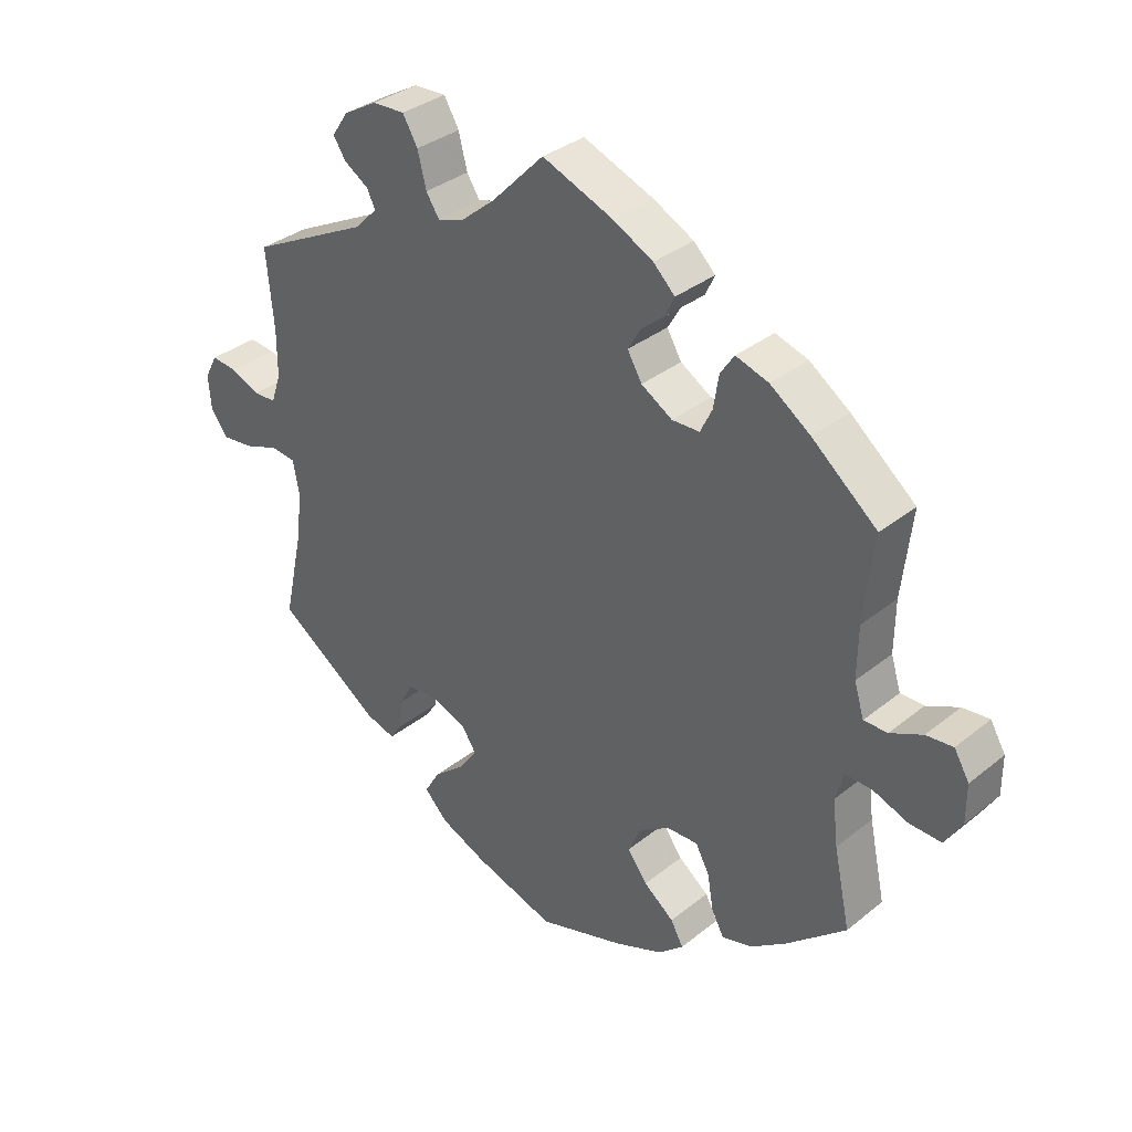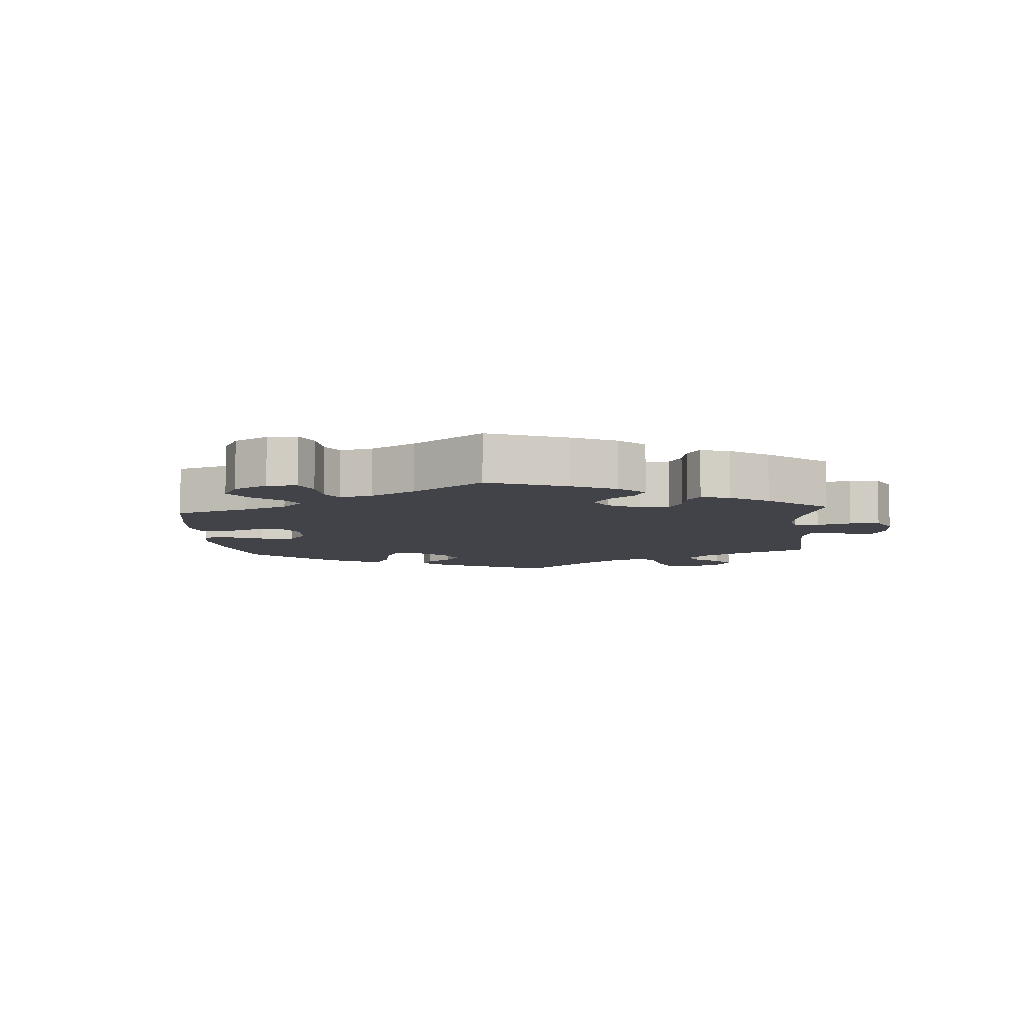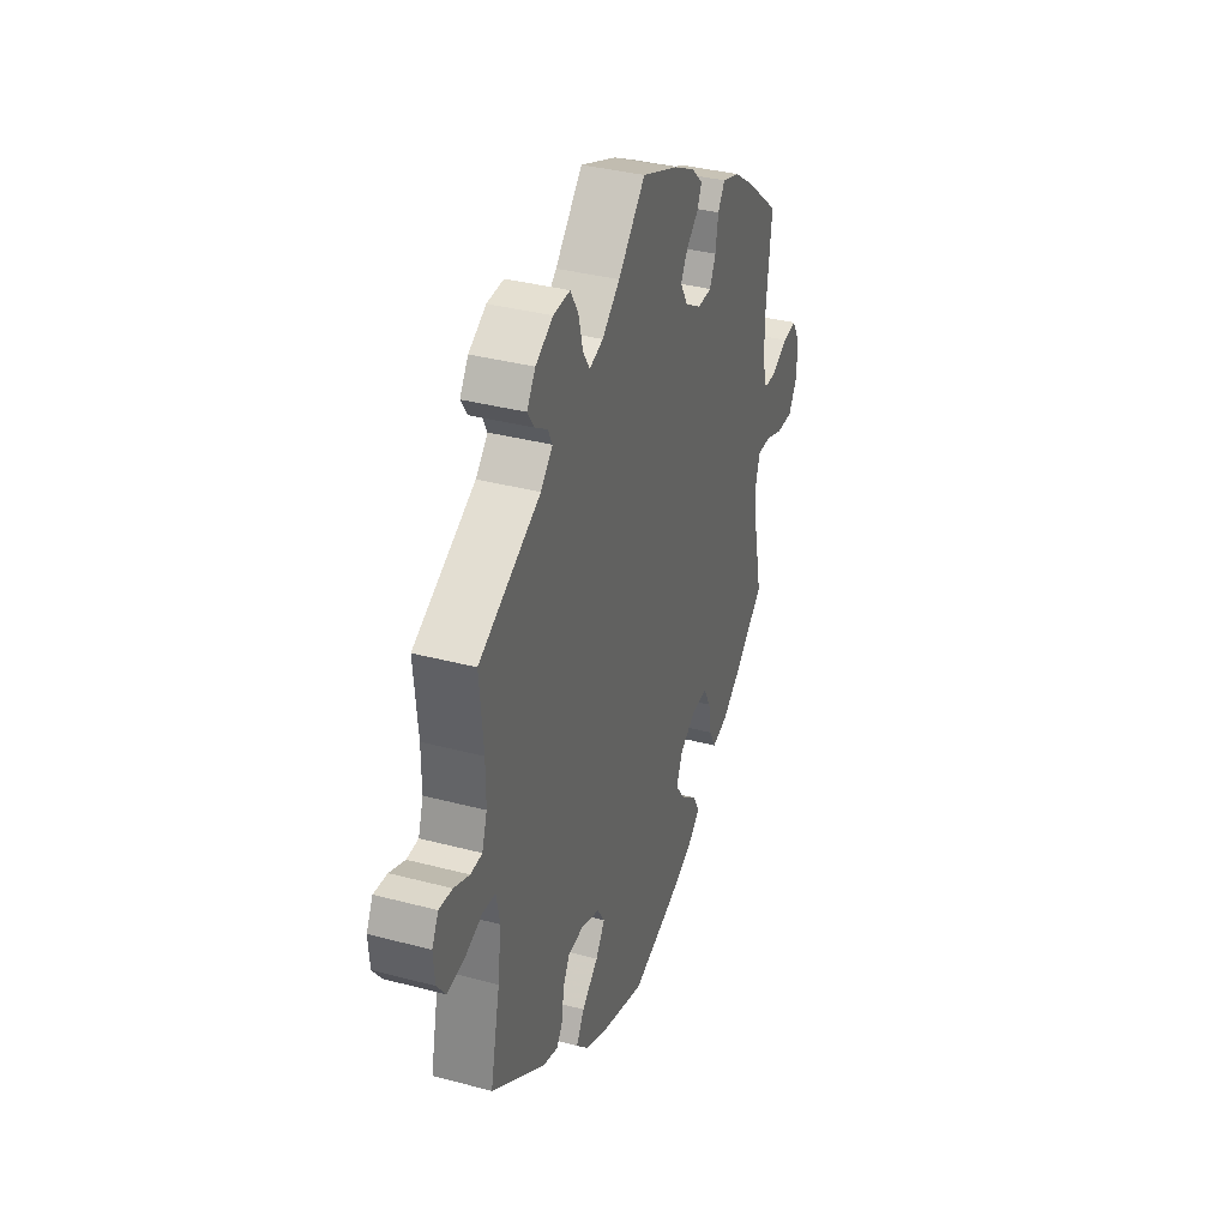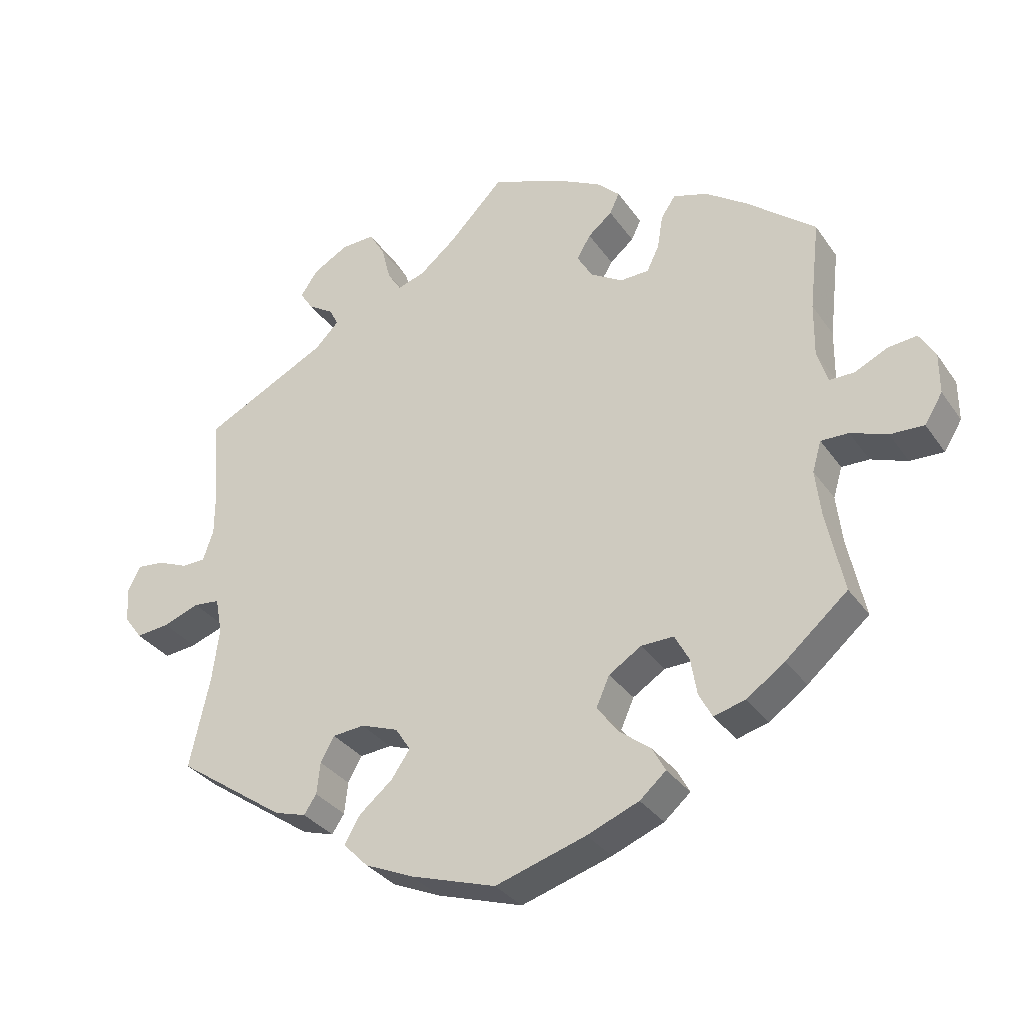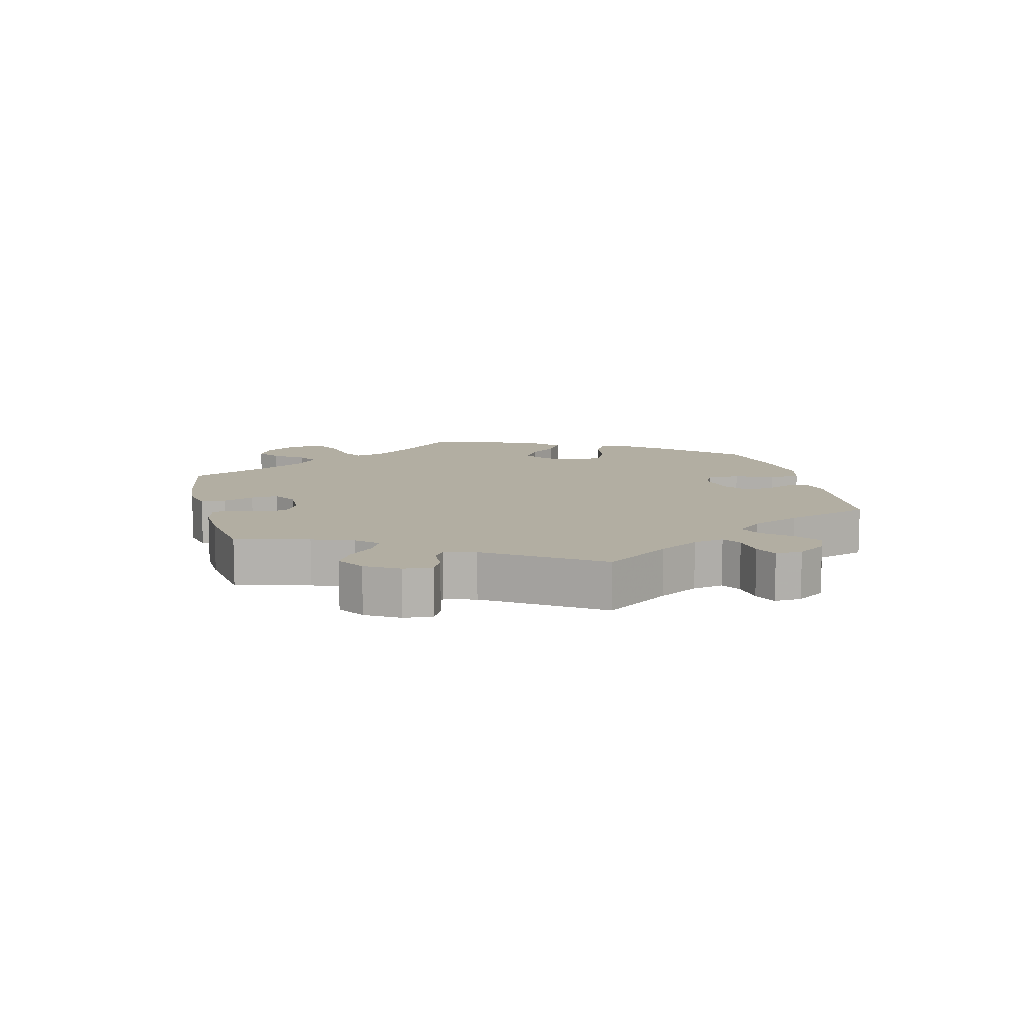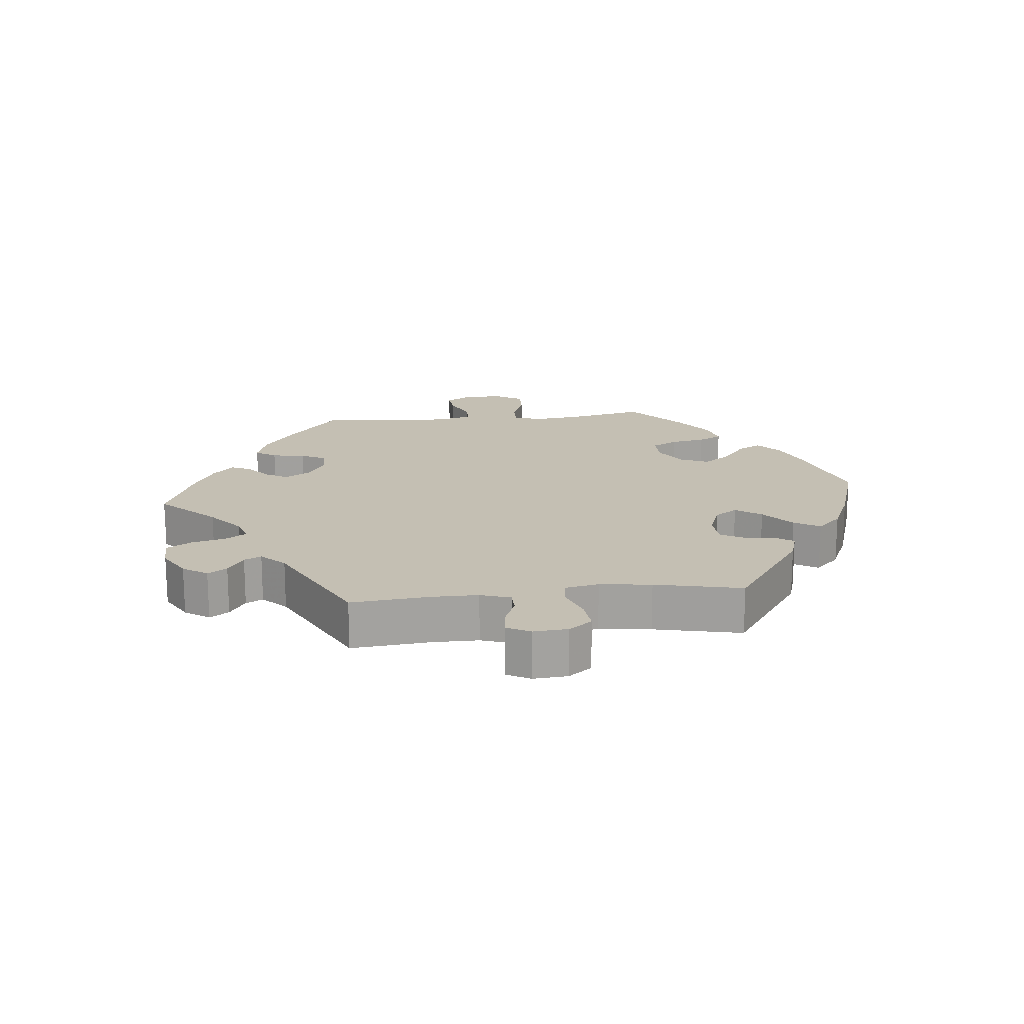
<metadata>
{"format":"obj","ext":"obj","renderer":"f3d","projection":"perspective","resolution":1024,"background":"white","views":[{"elev":34.0,"azim":-137.3,"up":"+Z"},{"elev":-7.6,"azim":-55.7,"up":"+Y"},{"elev":35.9,"azim":109.2,"up":"+Z"},{"elev":-32.6,"azim":-150.8,"up":"+Z"},{"elev":10.7,"azim":46.1,"up":"+Y"},{"elev":17.8,"azim":83.9,"up":"+Y"}]}
</metadata>
<code>
v -0.402 0.07 0.371
v -0.341 0.07 0.414
v -0.291 0.07 0.43
v -0.27 0.07 0.399
v -0.262 0.07 0.349
v -0.244 0.07 0.312
v -0.202 0.07 0.311
v -0.155 0.07 0.34
v -0.133 0.07 0.378
v -0.153 0.07 0.412
v -0.188 0.07 0.441
v -0.202 0.07 0.471
v -0.169 0.07 0.503
v -0.108 0.07 0.535
v 0 0.07 0.578
v 0.08 0.07 0.496
v 0.132 0.07 0.453
v 0.172 0.07 0.44
v 0.192 0.07 0.471
v 0.205 0.07 0.523
v 0.228 0.07 0.562
v 0.277 0.07 0.56
v 0.328 0.07 0.531
v 0.353 0.07 0.494
v 0.334 0.07 0.465
v 0.297 0.07 0.441
v 0.284 0.07 0.415
v 0.319 0.07 0.38
v 0.5 0.07 0.289
v 0.489 0.07 0.17
v 0.489 0.07 0.1
v 0.504 0.07 0.055
v 0.538 0.07 0.054
v 0.583 0.07 0.073
v 0.622 0.07 0.077
v 0.641 0.07 0.041
v 0.637 0.07 -0.011
v 0.611 0.07 -0.046
v 0.563 0.07 -0.041
v 0.51 0.07 -0.022
v 0.472 0.07 -0.026
v 0.462 0.07 -0.078
v 0.472 0.07 -0.156
v 0.501 0.07 -0.288
v 0.344 0.07 -0.397
v 0.298 0.07 -0.411
v 0.28 0.07 -0.384
v 0.275 0.07 -0.338
v 0.255 0.07 -0.302
v 0.209 0.07 -0.298
v 0.155 0.07 -0.318
v 0.133 0.07 -0.352
v 0.16 0.07 -0.391
v 0.208 0.07 -0.431
v 0.231 0.07 -0.47
v 0.195 0.07 -0.507
v 0.125 0.07 -0.538
v 0.001 0.07 -0.578
v -0.13 0.07 -0.538
v -0.205 0.07 -0.508
v -0.243 0.07 -0.475
v -0.224 0.07 -0.44
v -0.178 0.07 -0.404
v -0.148 0.07 -0.363
v -0.167 0.07 -0.32
v -0.214 0.07 -0.29
v -0.261 0.07 -0.289
v -0.282 0.07 -0.328
v -0.291 0.07 -0.381
v -0.31 0.07 -0.417
v -0.356 0.07 -0.405
v -0.411 0.07 -0.366
v -0.501 0.07 -0.289
v -0.476 0.07 -0.172
v -0.468 0.07 -0.103
v -0.481 0.07 -0.059
v -0.521 0.07 -0.06
v -0.574 0.07 -0.08
v -0.623 0.07 -0.082
v -0.649 0.07 -0.04
v -0.649 0.07 0.019
v -0.626 0.07 0.058
v -0.585 0.07 0.054
v -0.536 0.07 0.031
v -0.5 0.07 0.031
v -0.485 0.07 0.08
v -0.486 0.07 0.158
v -0.501 0.07 0.289
v -0.402 0 0.371
v -0.341 0 0.414
v -0.291 0 0.43
v -0.27 0 0.399
v -0.262 0 0.349
v -0.244 0 0.312
v -0.202 0 0.311
v -0.155 0 0.34
v -0.133 0 0.378
v -0.153 0 0.412
v -0.188 0 0.441
v -0.202 0 0.471
v -0.169 0 0.503
v -0.108 0 0.535
v 0 0 0.578
v 0.08 0 0.496
v 0.132 0 0.453
v 0.172 0 0.44
v 0.192 0 0.471
v 0.205 0 0.523
v 0.228 0 0.562
v 0.277 0 0.56
v 0.328 0 0.531
v 0.353 0 0.494
v 0.334 0 0.465
v 0.297 0 0.441
v 0.284 0 0.415
v 0.319 0 0.38
v 0.5 0 0.289
v 0.489 0 0.17
v 0.489 0 0.1
v 0.504 0 0.055
v 0.538 0 0.054
v 0.583 0 0.073
v 0.622 0 0.077
v 0.641 0 0.041
v 0.637 0 -0.011
v 0.611 0 -0.046
v 0.563 0 -0.041
v 0.51 0 -0.022
v 0.472 0 -0.026
v 0.462 0 -0.078
v 0.472 0 -0.156
v 0.501 0 -0.288
v 0.344 0 -0.397
v 0.298 0 -0.411
v 0.28 0 -0.384
v 0.275 0 -0.338
v 0.255 0 -0.302
v 0.209 0 -0.298
v 0.155 0 -0.318
v 0.133 0 -0.352
v 0.16 0 -0.391
v 0.208 0 -0.431
v 0.231 0 -0.47
v 0.195 0 -0.507
v 0.125 0 -0.538
v 0.001 0 -0.578
v -0.13 0 -0.538
v -0.205 0 -0.508
v -0.243 0 -0.475
v -0.224 0 -0.44
v -0.178 0 -0.404
v -0.148 0 -0.363
v -0.167 0 -0.32
v -0.214 0 -0.29
v -0.261 0 -0.289
v -0.282 0 -0.328
v -0.291 0 -0.381
v -0.31 0 -0.417
v -0.356 0 -0.405
v -0.411 0 -0.366
v -0.501 0 -0.289
v -0.476 0 -0.172
v -0.468 0 -0.103
v -0.481 0 -0.059
v -0.521 0 -0.06
v -0.574 0 -0.08
v -0.623 0 -0.082
v -0.649 0 -0.04
v -0.649 0 0.019
v -0.626 0 0.058
v -0.585 0 0.054
v -0.536 0 0.031
v -0.5 0 0.031
v -0.485 0 0.08
v -0.486 0 0.158
v -0.501 0 0.289
f 87 88 1 2
f 86 87 2 3
f 85 86 3 4
f 81 82 83 84
f 81 84 85
f 80 81 85
f 77 78 79 80
f 76 77 80 85
f 75 76 85 4
f 71 72 73 74
f 68 69 70 71
f 67 68 71 74
f 66 67 74 75
f 60 61 62 63
f 60 63 64
f 59 60 64
f 58 59 64
f 57 58 64 65
f 53 54 55 56
f 52 53 56 57
f 45 46 47 48
f 43 44 45 48
f 42 43 48 49
f 41 42 49 50
f 37 38 39 40
f 35 36 37 40
f 33 34 35 40
f 32 33 40 41
f 31 32 41 50
f 28 29 30
f 27 28 30 31
f 23 24 25 26
f 23 26 27
f 22 23 27
f 19 20 21 22
f 18 19 22 27
f 13 14 15 16
f 13 16 17
f 10 11 12 13
f 9 10 13 17
f 8 9 17 18
f 66 75 4 5
f 65 66 5 6
f 52 57 65 6
f 51 52 6 7
f 27 31 50 51
f 18 27 51
f 7 8 18 51
f 90 89 176 175
f 91 90 175 174
f 92 91 174 173
f 172 171 170 169
f 173 172 169
f 173 169 168
f 168 167 166 165
f 173 168 165 164
f 92 173 164 163
f 162 161 160 159
f 159 158 157 156
f 162 159 156 155
f 163 162 155 154
f 151 150 149 148
f 152 151 148
f 152 148 147
f 152 147 146
f 153 152 146 145
f 144 143 142 141
f 145 144 141 140
f 136 135 134 133
f 136 133 132 131
f 137 136 131 130
f 138 137 130 129
f 128 127 126 125
f 128 125 124 123
f 128 123 122 121
f 129 128 121 120
f 138 129 120 119
f 118 117 116
f 119 118 116 115
f 114 113 112 111
f 115 114 111
f 115 111 110
f 110 109 108 107
f 115 110 107 106
f 104 103 102 101
f 105 104 101
f 101 100 99 98
f 105 101 98 97
f 106 105 97 96
f 93 92 163 154
f 94 93 154 153
f 94 153 145 140
f 95 94 140 139
f 139 138 119 115
f 139 115 106
f 139 106 96 95
f 1 89 90 2
f 2 90 91 3
f 3 91 92 4
f 4 92 93 5
f 5 93 94 6
f 6 94 95 7
f 7 95 96 8
f 8 96 97 9
f 9 97 98 10
f 10 98 99 11
f 11 99 100 12
f 12 100 101 13
f 13 101 102 14
f 14 102 103 15
f 15 103 104 16
f 16 104 105 17
f 17 105 106 18
f 18 106 107 19
f 19 107 108 20
f 20 108 109 21
f 21 109 110 22
f 22 110 111 23
f 23 111 112 24
f 24 112 113 25
f 25 113 114 26
f 26 114 115 27
f 27 115 116 28
f 28 116 117 29
f 29 117 118 30
f 30 118 119 31
f 31 119 120 32
f 32 120 121 33
f 33 121 122 34
f 34 122 123 35
f 35 123 124 36
f 36 124 125 37
f 37 125 126 38
f 38 126 127 39
f 39 127 128 40
f 40 128 129 41
f 41 129 130 42
f 42 130 131 43
f 43 131 132 44
f 44 132 133 45
f 45 133 134 46
f 46 134 135 47
f 47 135 136 48
f 48 136 137 49
f 49 137 138 50
f 50 138 139 51
f 51 139 140 52
f 52 140 141 53
f 53 141 142 54
f 54 142 143 55
f 55 143 144 56
f 56 144 145 57
f 57 145 146 58
f 58 146 147 59
f 59 147 148 60
f 60 148 149 61
f 61 149 150 62
f 62 150 151 63
f 63 151 152 64
f 64 152 153 65
f 65 153 154 66
f 66 154 155 67
f 67 155 156 68
f 68 156 157 69
f 69 157 158 70
f 70 158 159 71
f 71 159 160 72
f 72 160 161 73
f 73 161 162 74
f 74 162 163 75
f 75 163 164 76
f 76 164 165 77
f 77 165 166 78
f 78 166 167 79
f 79 167 168 80
f 80 168 169 81
f 81 169 170 82
f 82 170 171 83
f 83 171 172 84
f 84 172 173 85
f 85 173 174 86
f 86 174 175 87
f 87 175 176 88
f 88 176 89 1

</code>
